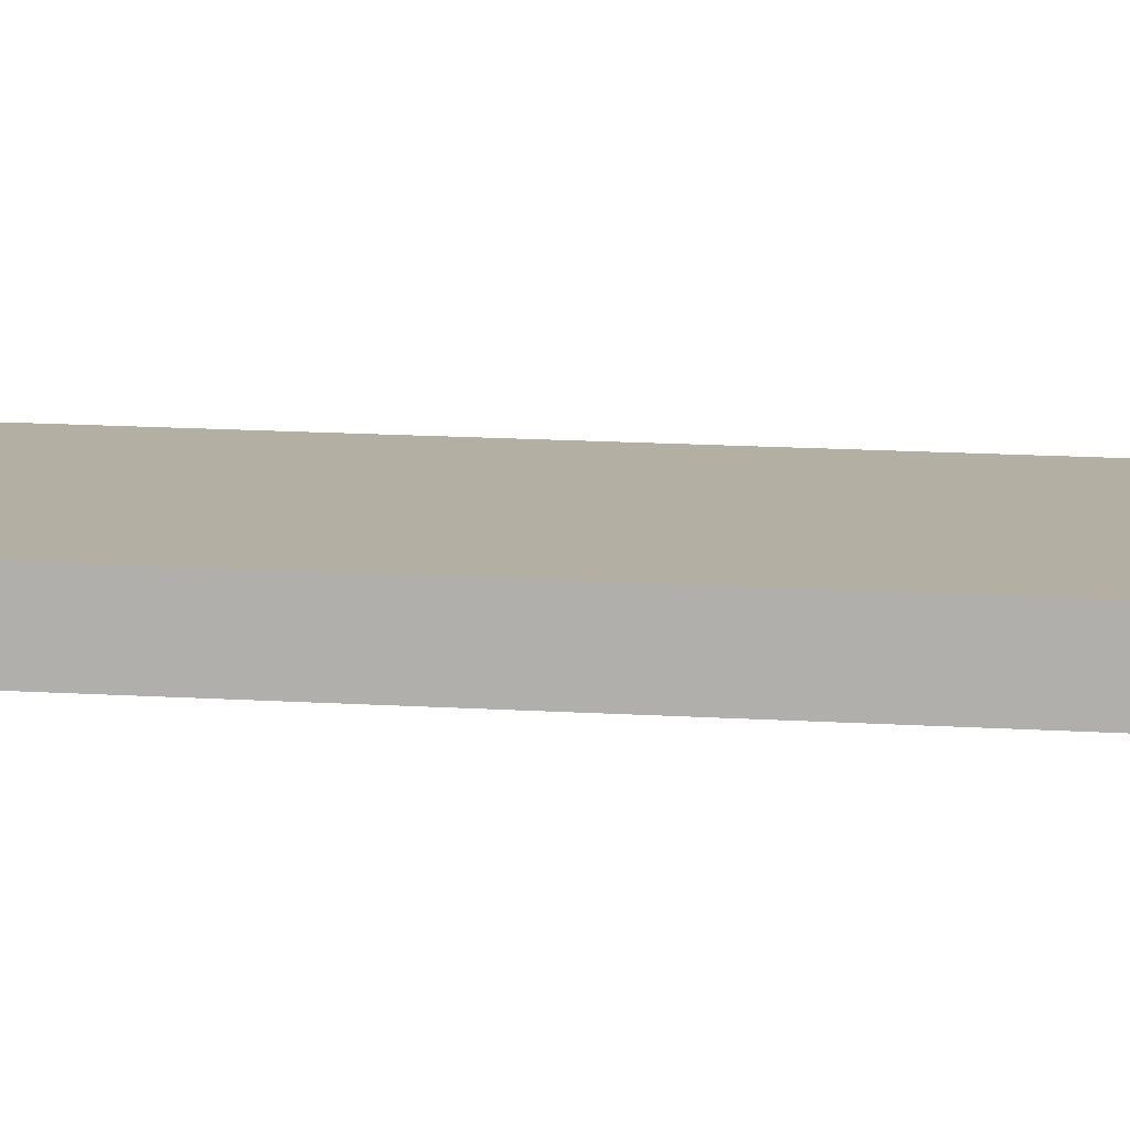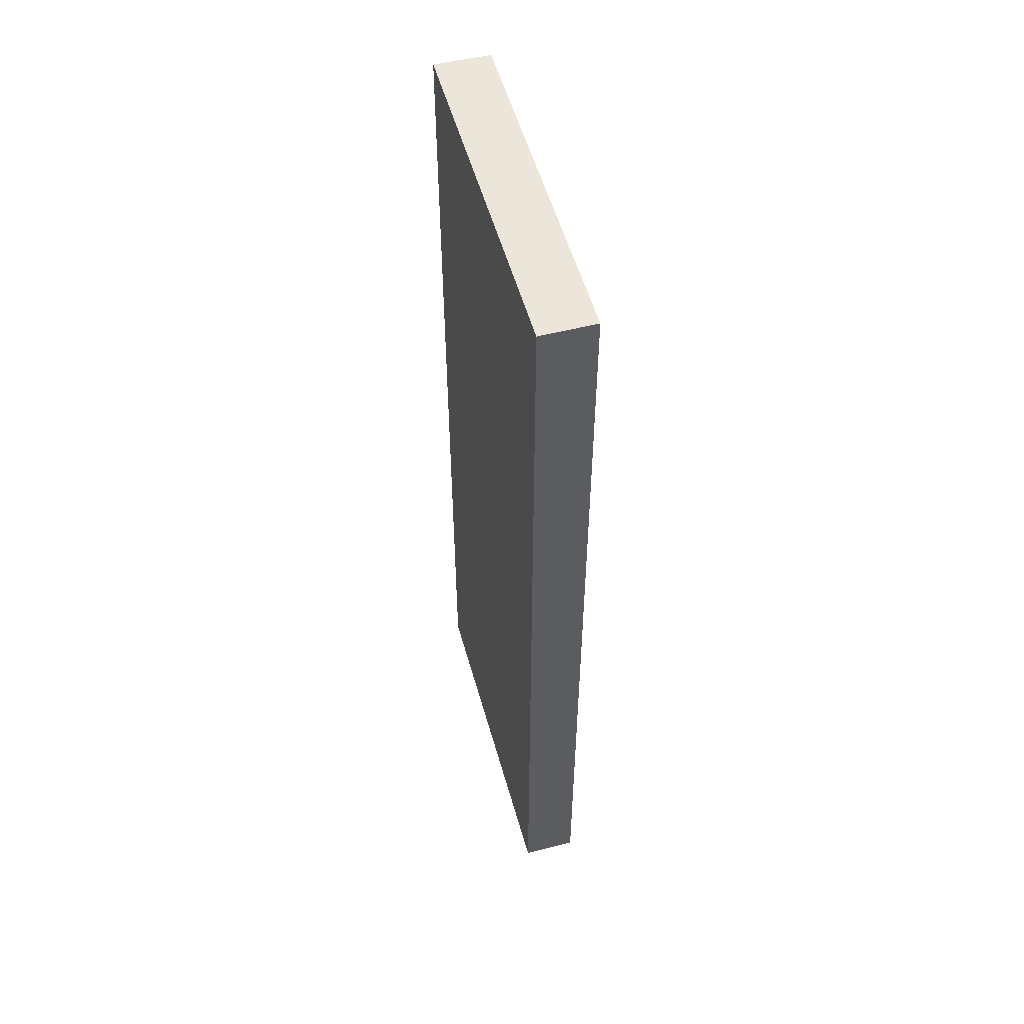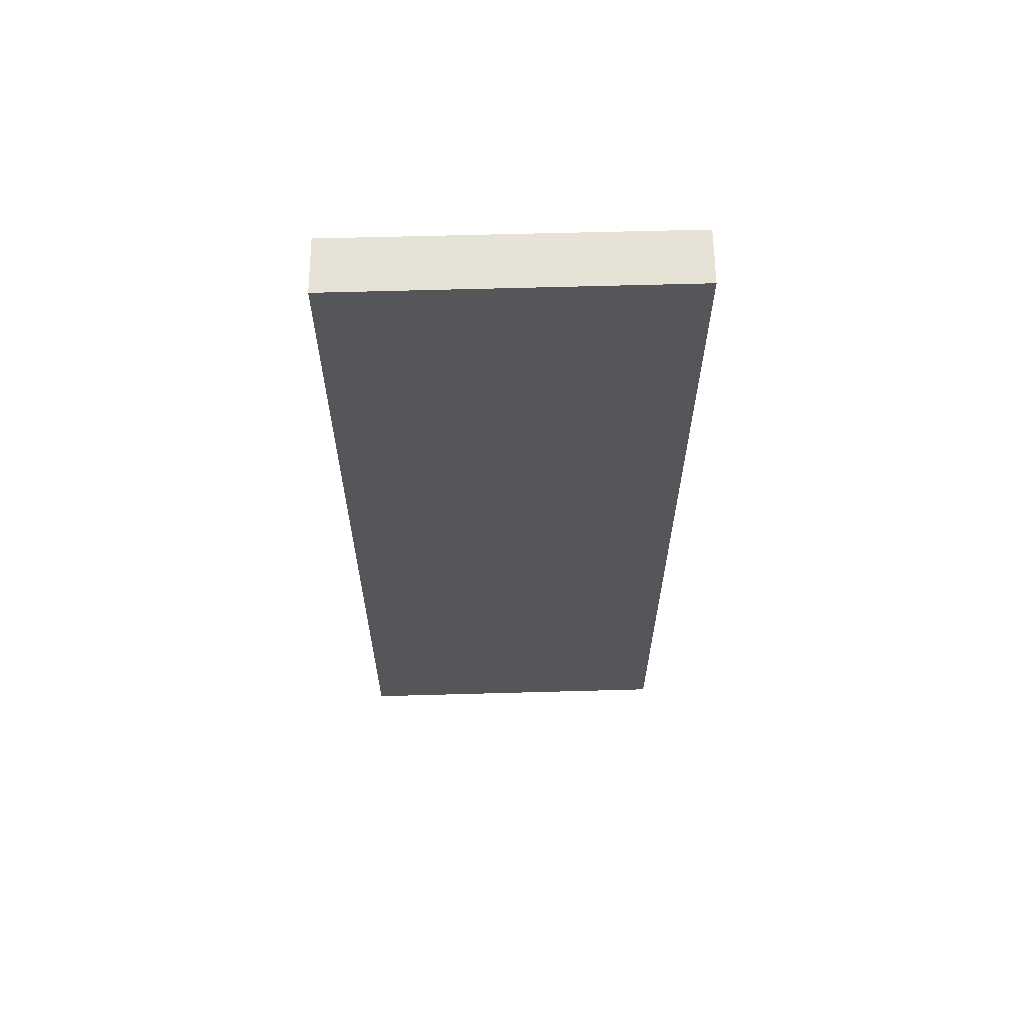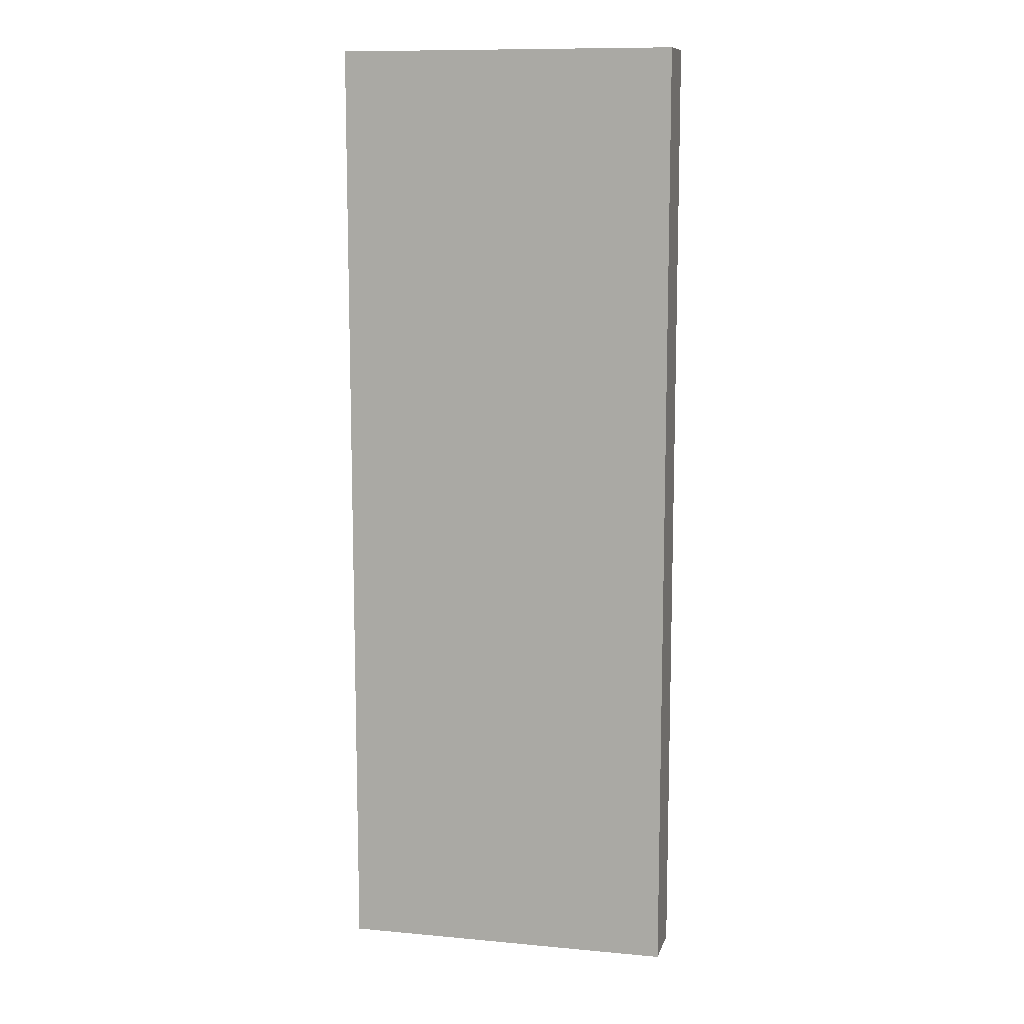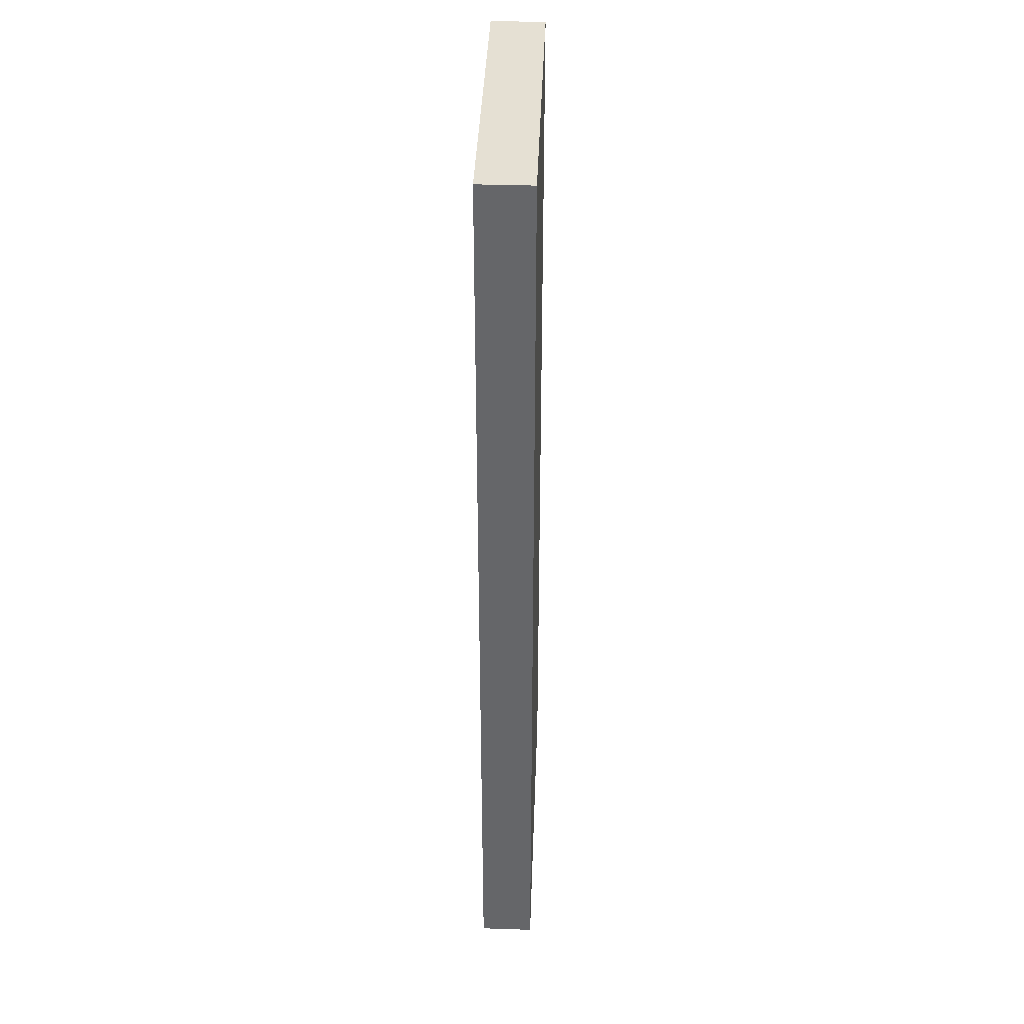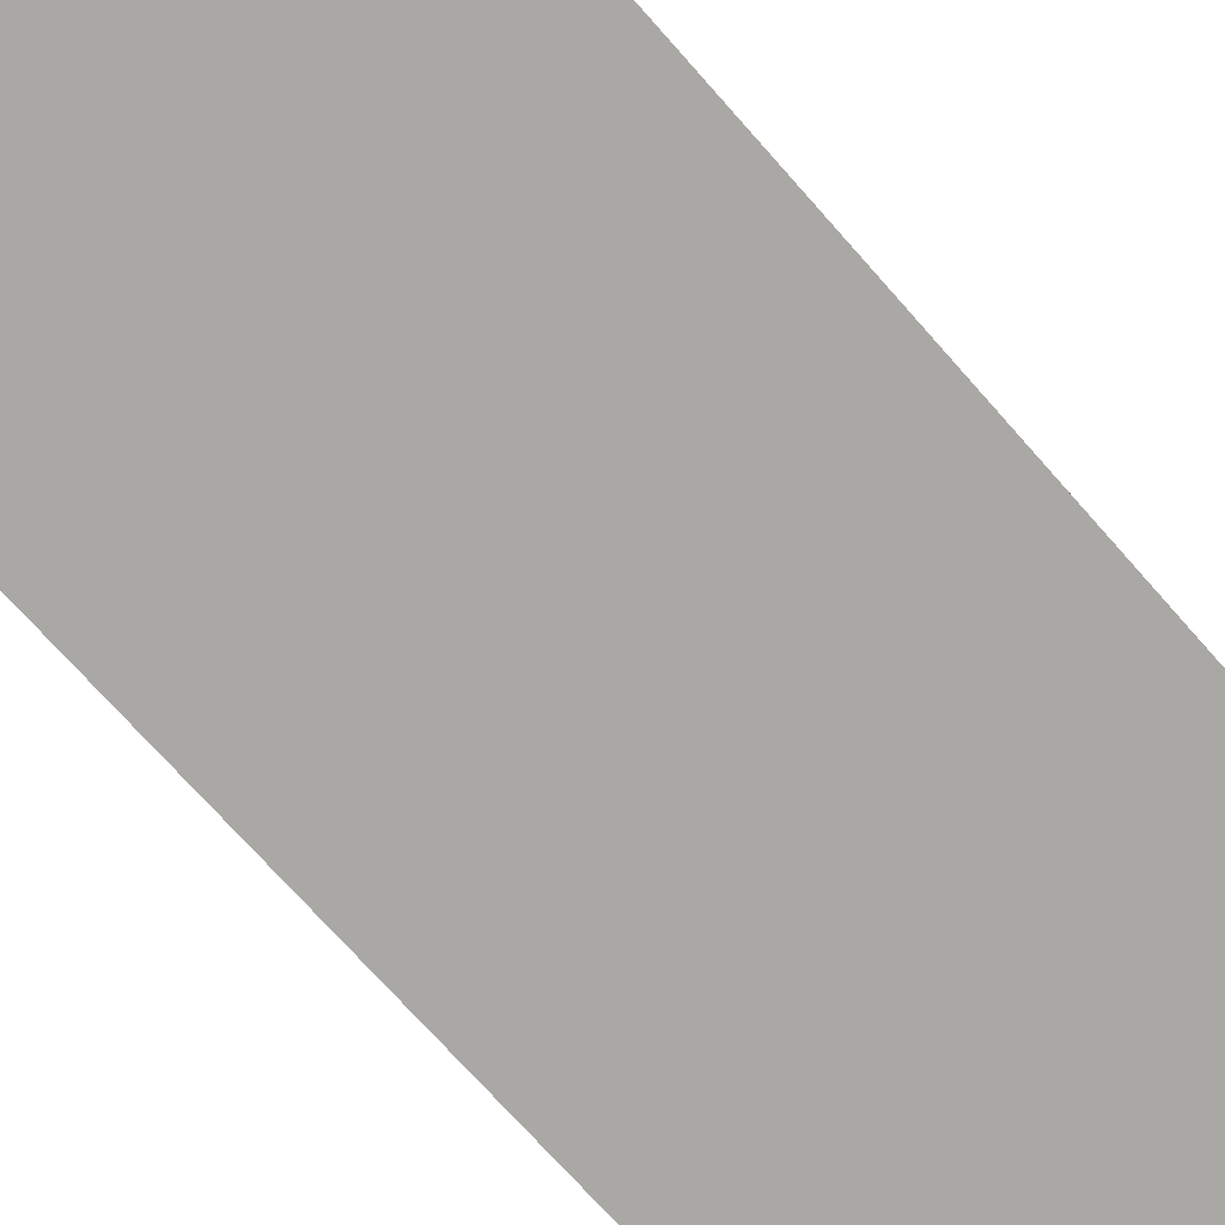
<metadata>
{"format":"obj","ext":"obj","renderer":"f3d","projection":"perspective","resolution":1024,"background":"white","views":[{"elev":19.6,"azim":95.9,"up":"+Z"},{"elev":54.3,"azim":65.8,"up":"+Y"},{"elev":64.0,"azim":-10.2,"up":"+Y"},{"elev":10.9,"azim":-175.8,"up":"+Y"},{"elev":37.9,"azim":83.4,"up":"+Y"},{"elev":-69.0,"azim":40.9,"up":"+Z"}]}
</metadata>
<code>
v  4.596 13.13 0.695
v  0.135 13.13 -0.728
v  0 13.13 8.042e-16
v  4.712 13.13 -0.032
v  0 0 0
v  4.596 -4.256e-17 0.695
v  4.712 1.959e-18 -0.032
v  0.135 4.458e-17 -0.728
g defaultobject
f 1 2 3
f 2 1 4
f 5 1 3
f 1 5 6
f 6 4 1
f 4 6 7
f 7 2 4
f 2 7 8
f 8 3 2
f 3 8 5
f 8 6 5
f 6 8 7

</code>
